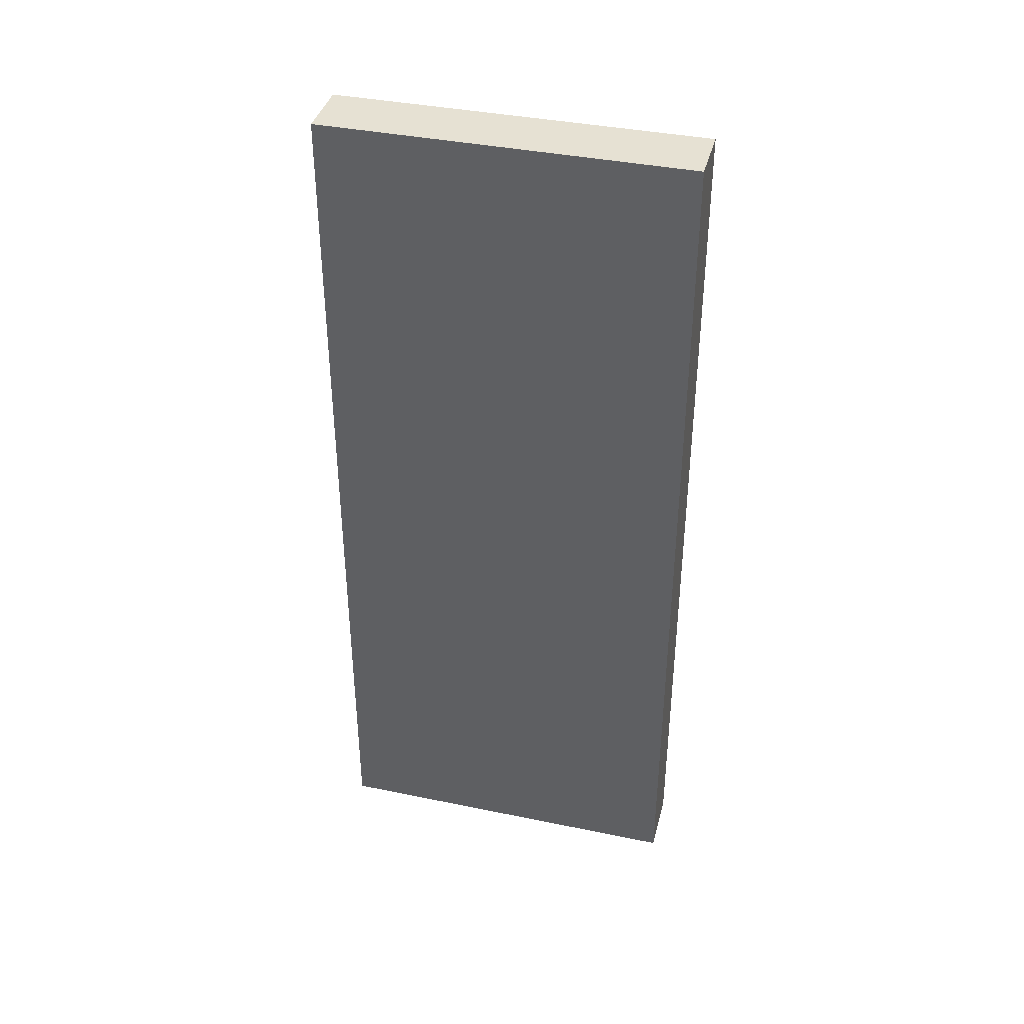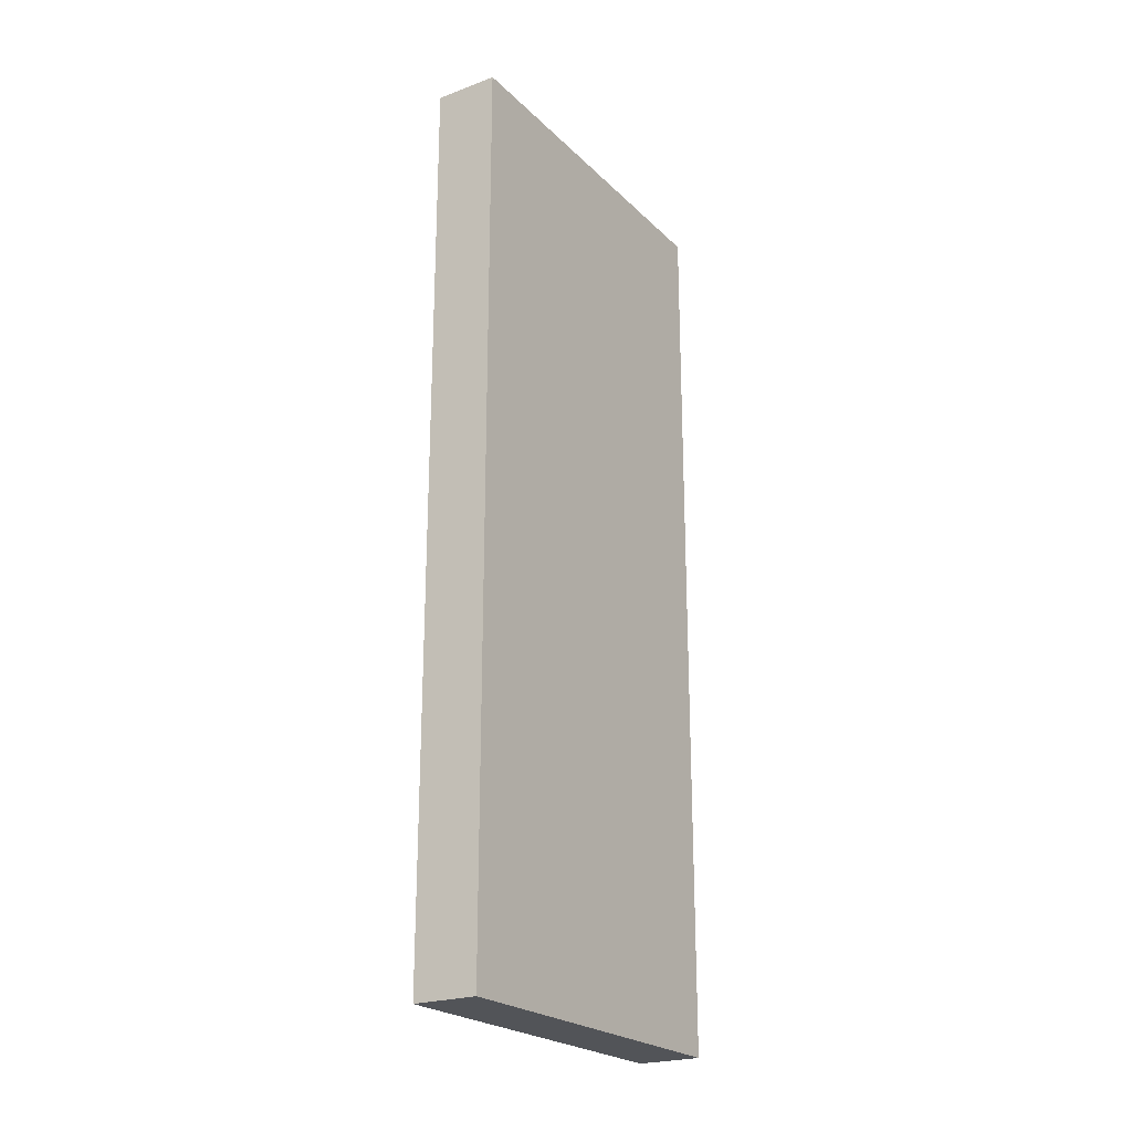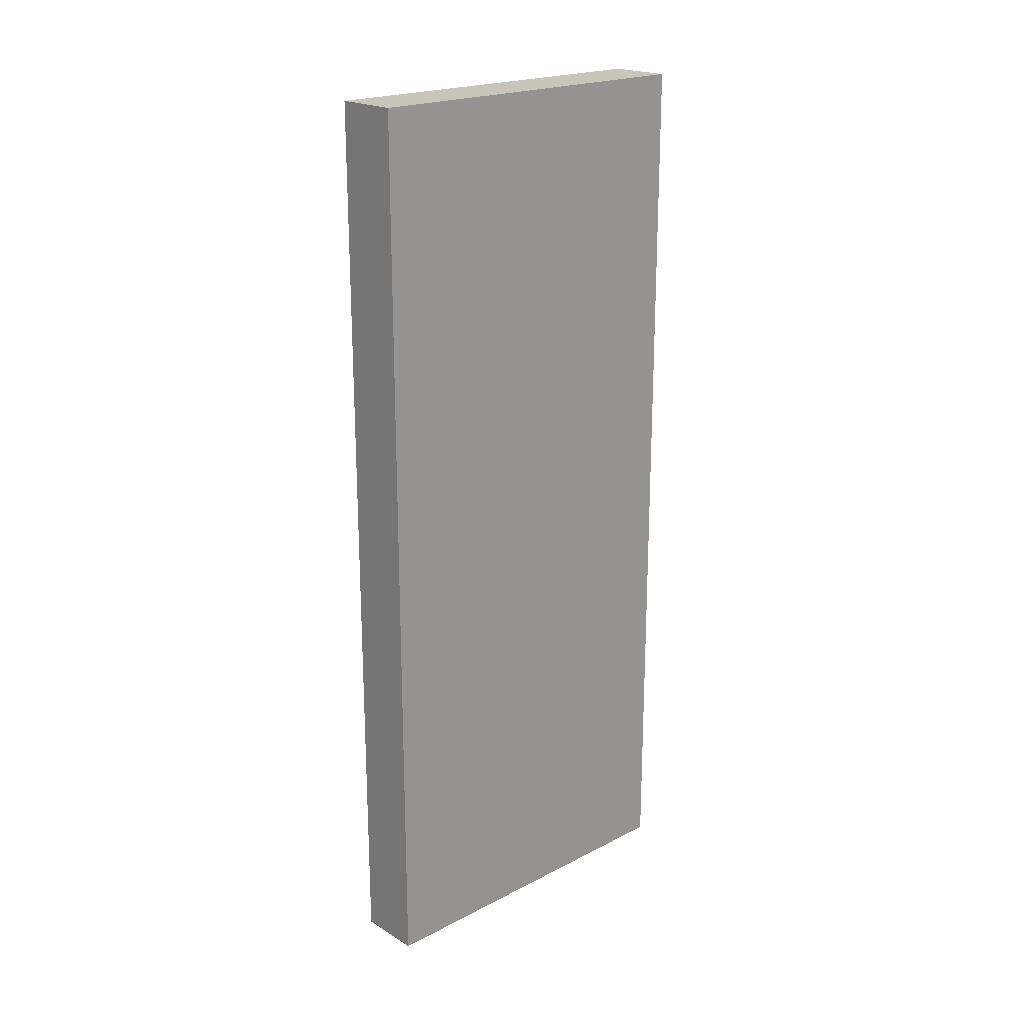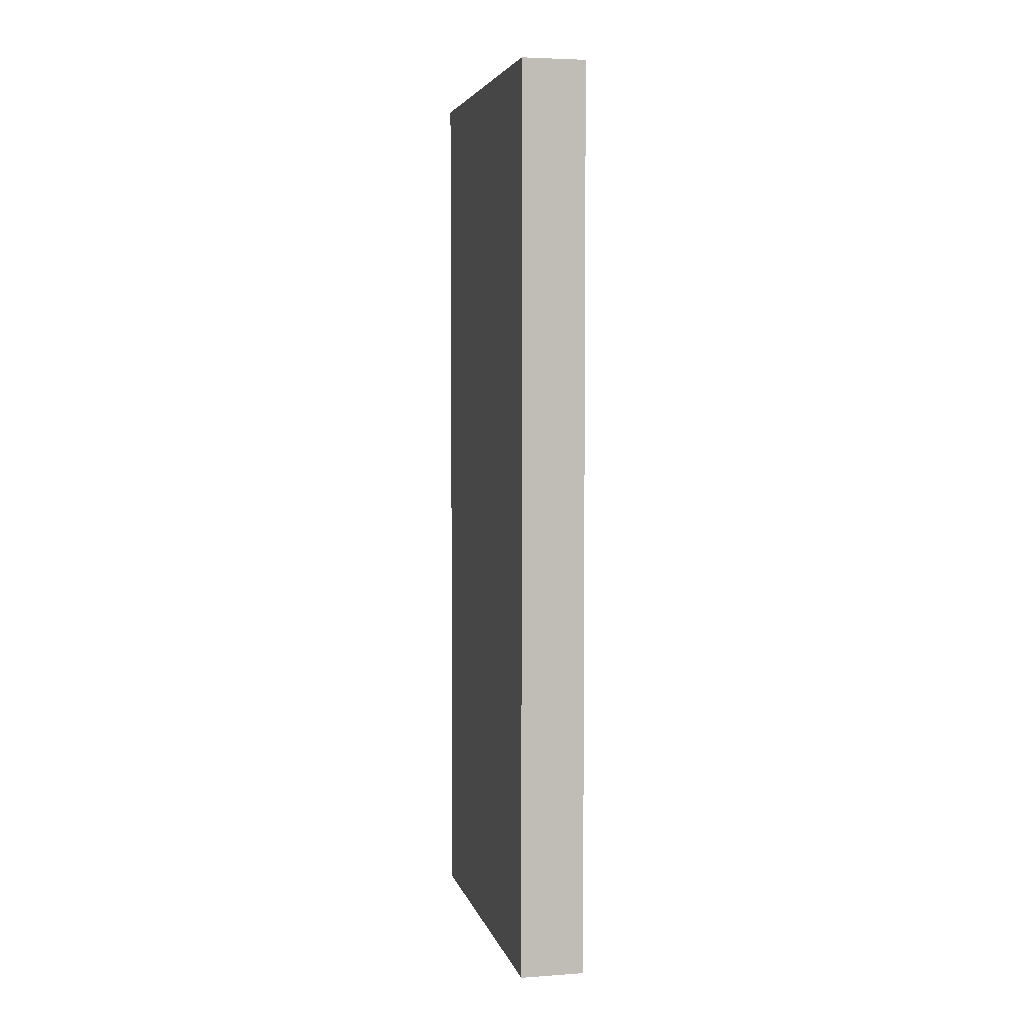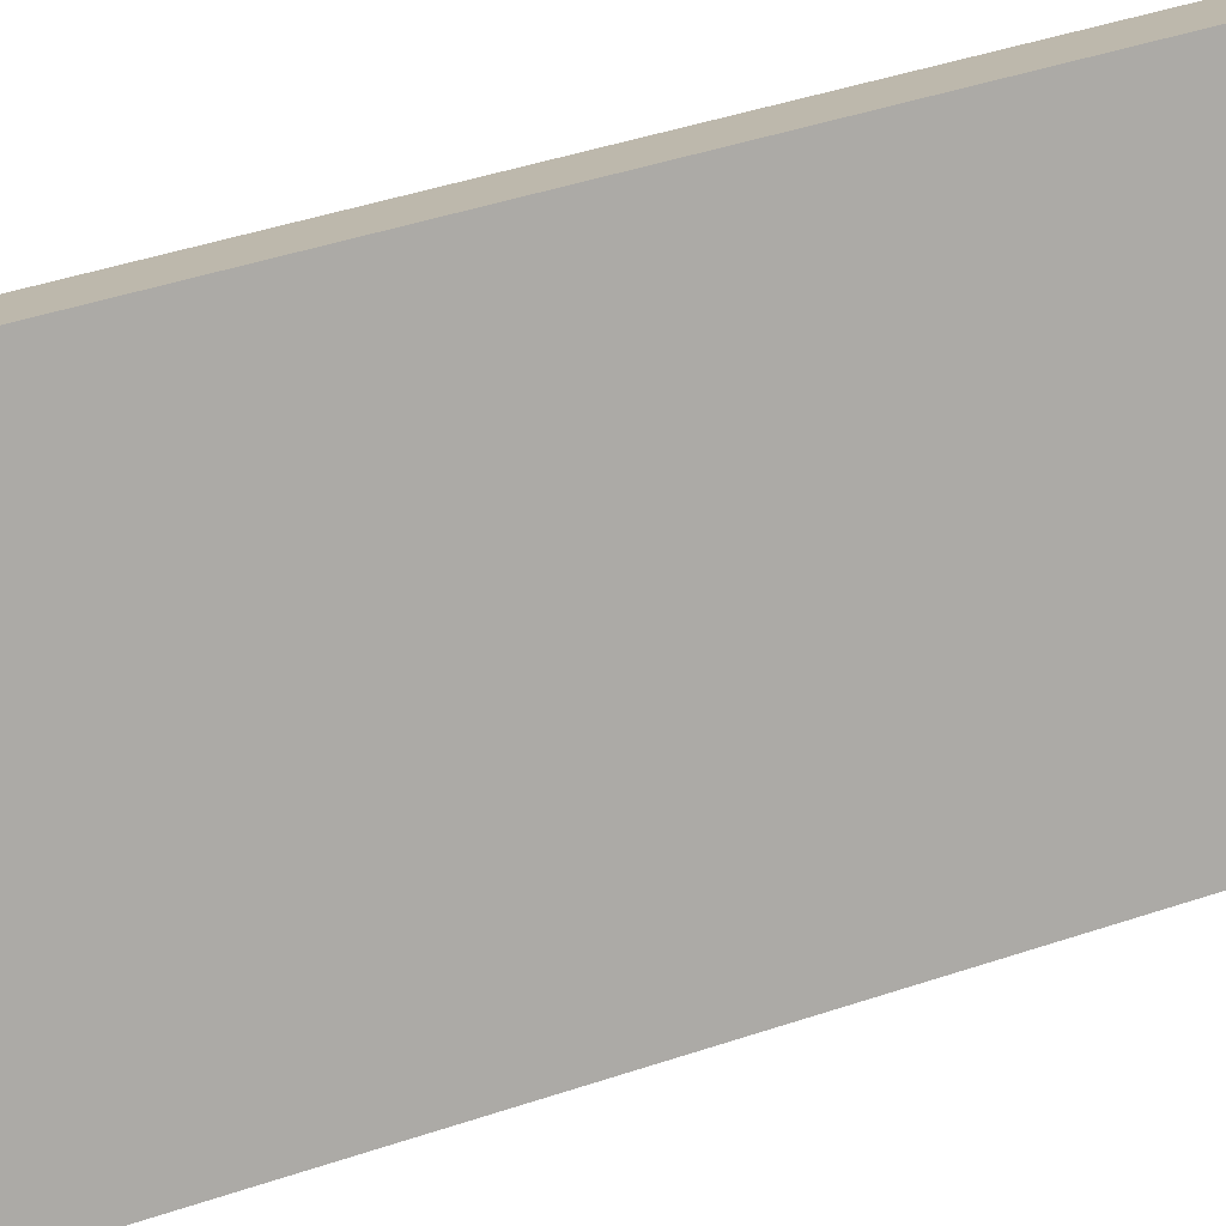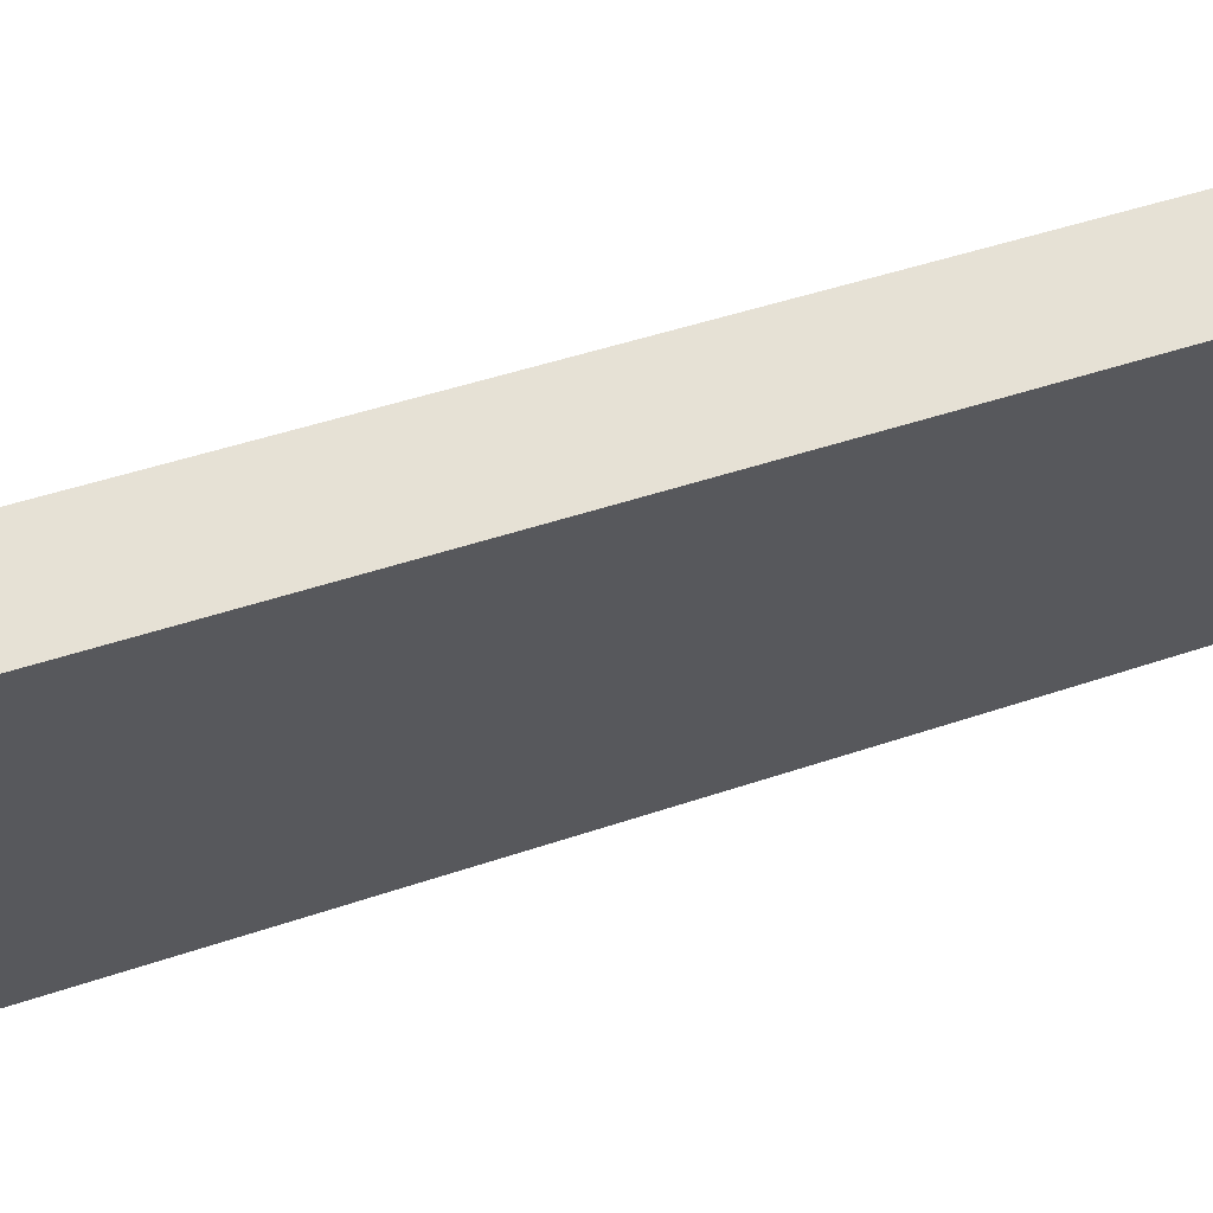
<metadata>
{"format":"obj","ext":"obj","renderer":"f3d","projection":"perspective","resolution":1024,"background":"white","views":[{"elev":38.9,"azim":132.5,"up":"+Y"},{"elev":-23.0,"azim":60.6,"up":"+Y"},{"elev":20.7,"azim":-104.8,"up":"+Y"},{"elev":4.4,"azim":15.5,"up":"+Y"},{"elev":42.3,"azim":-112.2,"up":"+Z"},{"elev":38.4,"azim":65.5,"up":"+Z"}]}
</metadata>
<code>
v  2.452 9.619 3.153
v  0 9.619 5.89e-16
v  1.856 9.619 3.473
v  0.605 9.619 -0.324
v  0 0 0
v  1.856 -2.127e-16 3.473
v  2.452 -1.931e-16 3.153
v  0.605 1.984e-17 -0.324
g defaultobject
f 1 2 3
f 2 1 4
f 5 3 2
f 3 5 6
f 6 1 3
f 1 6 7
f 7 4 1
f 4 7 8
f 8 2 4
f 2 8 5
f 5 7 6
f 7 5 8

</code>
